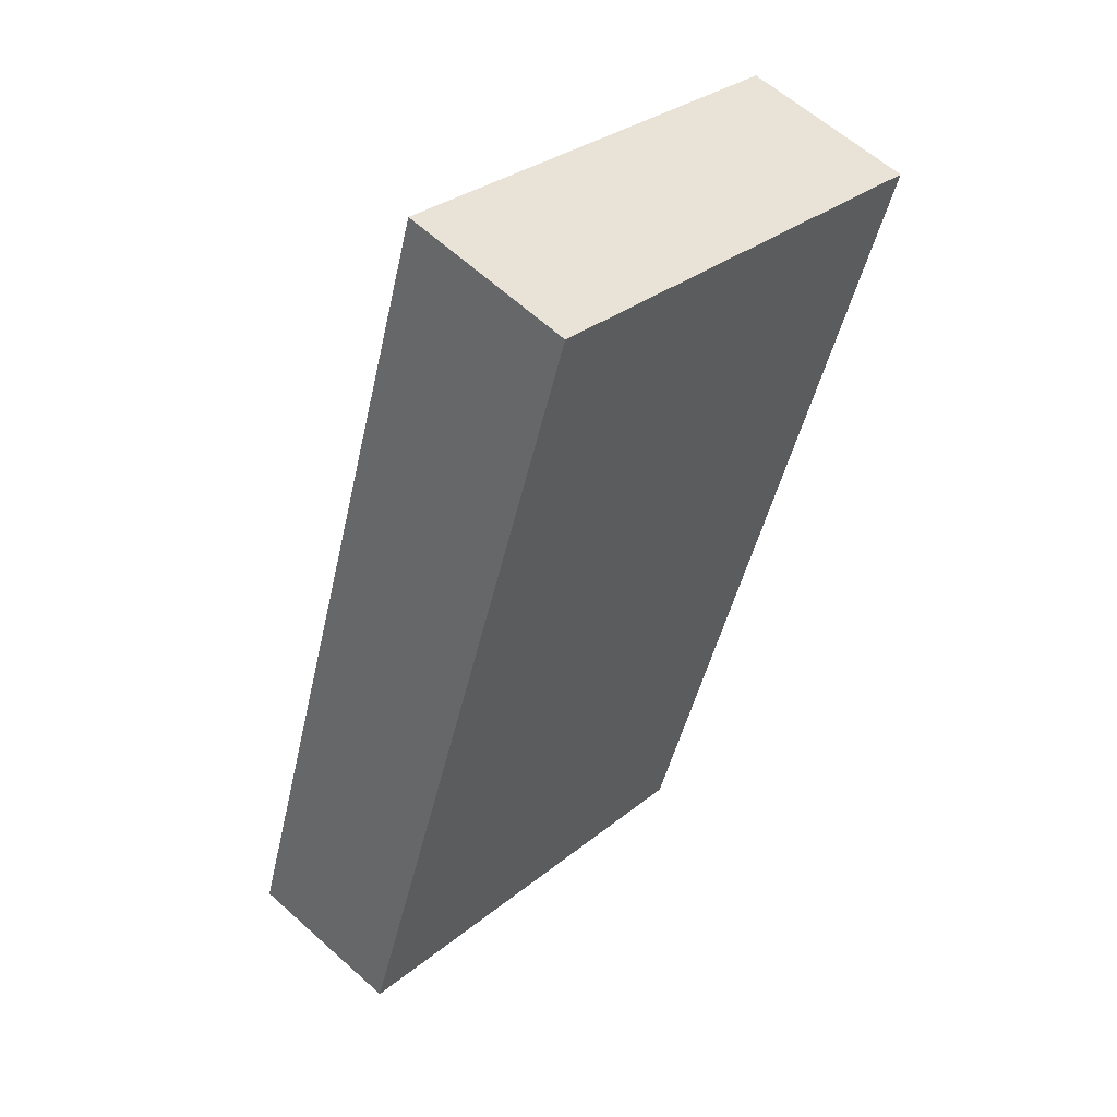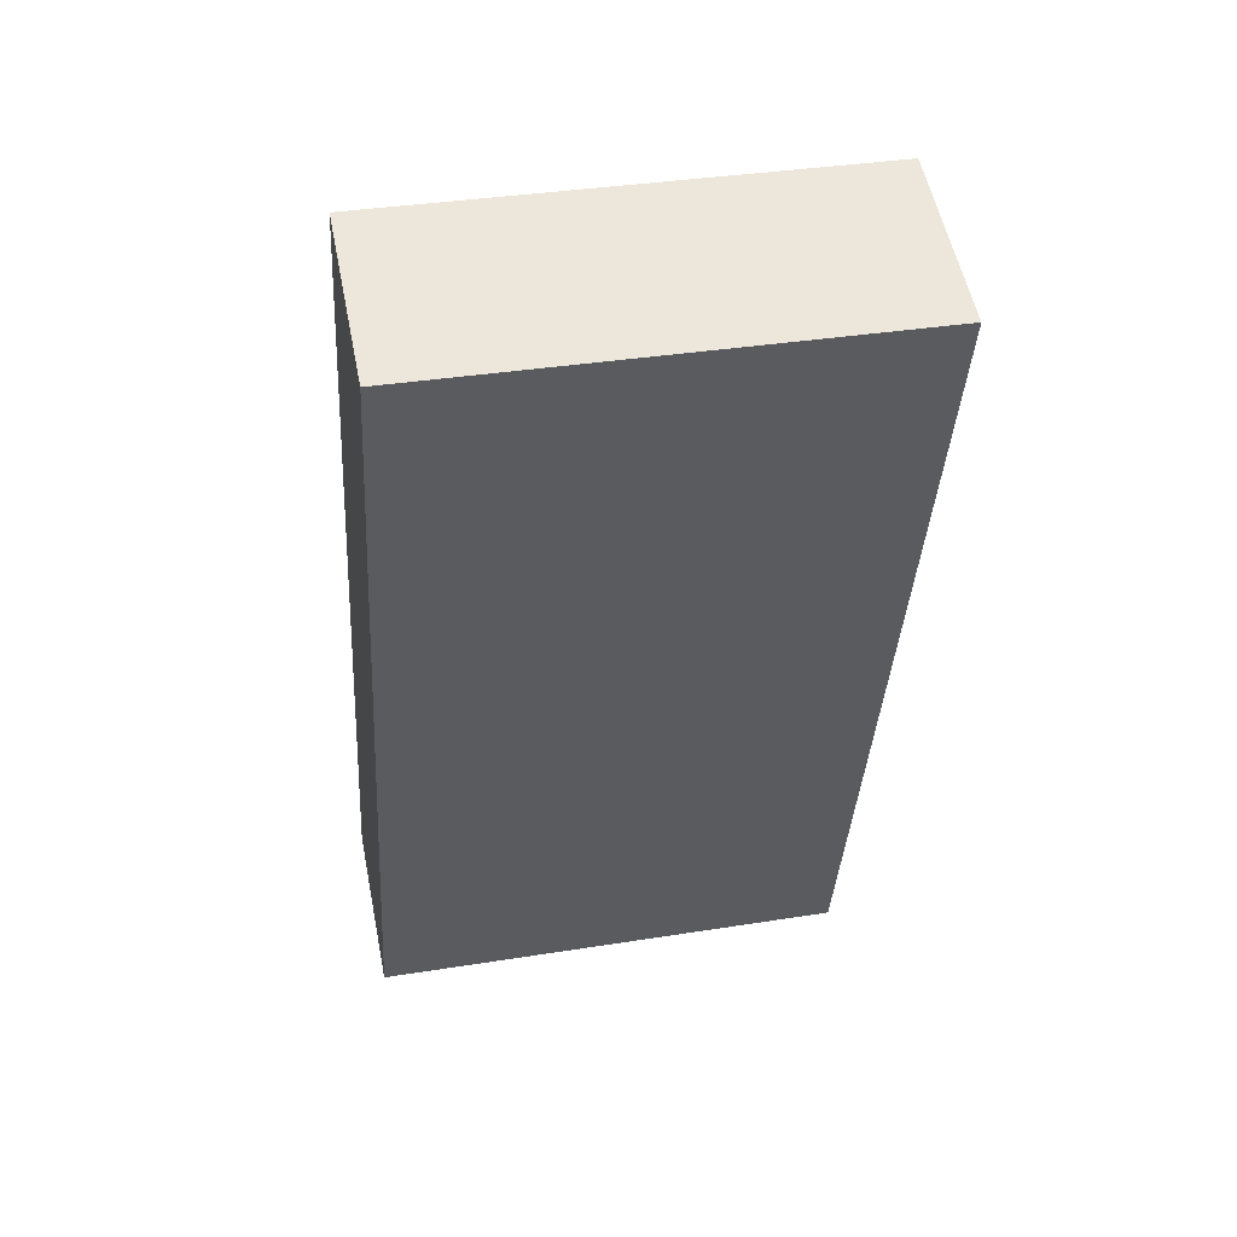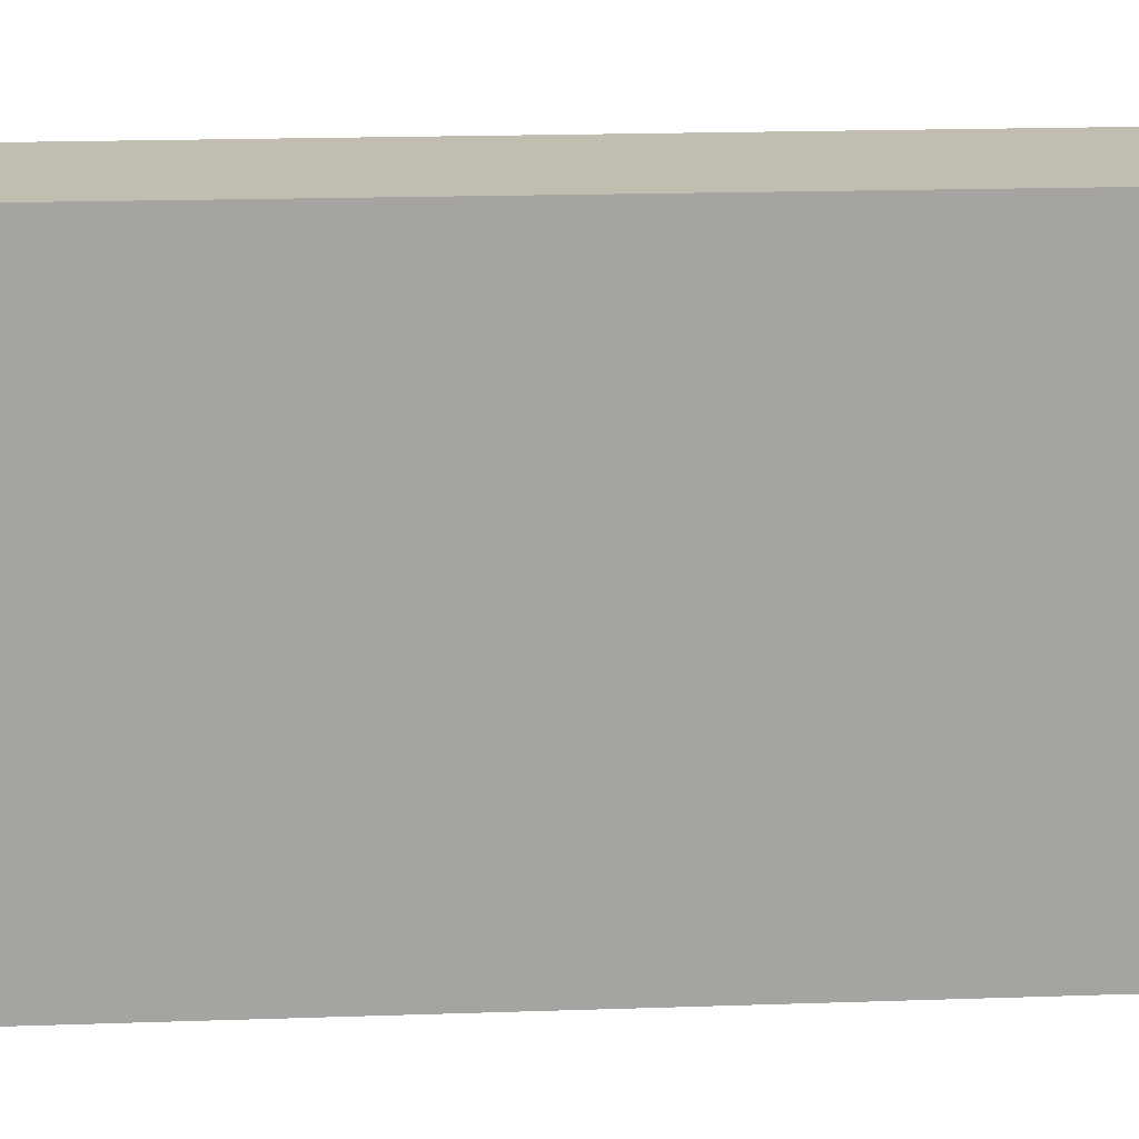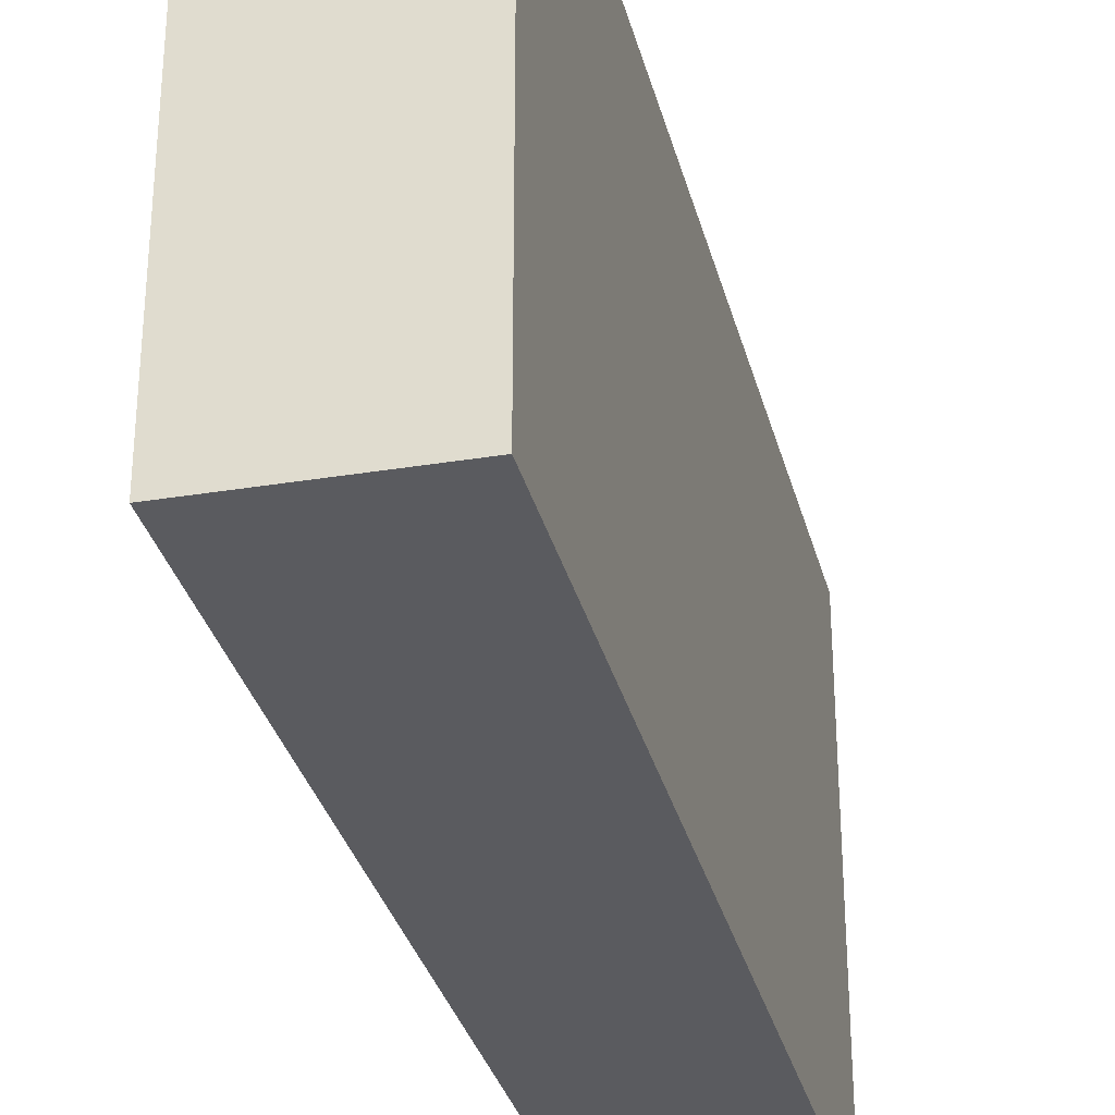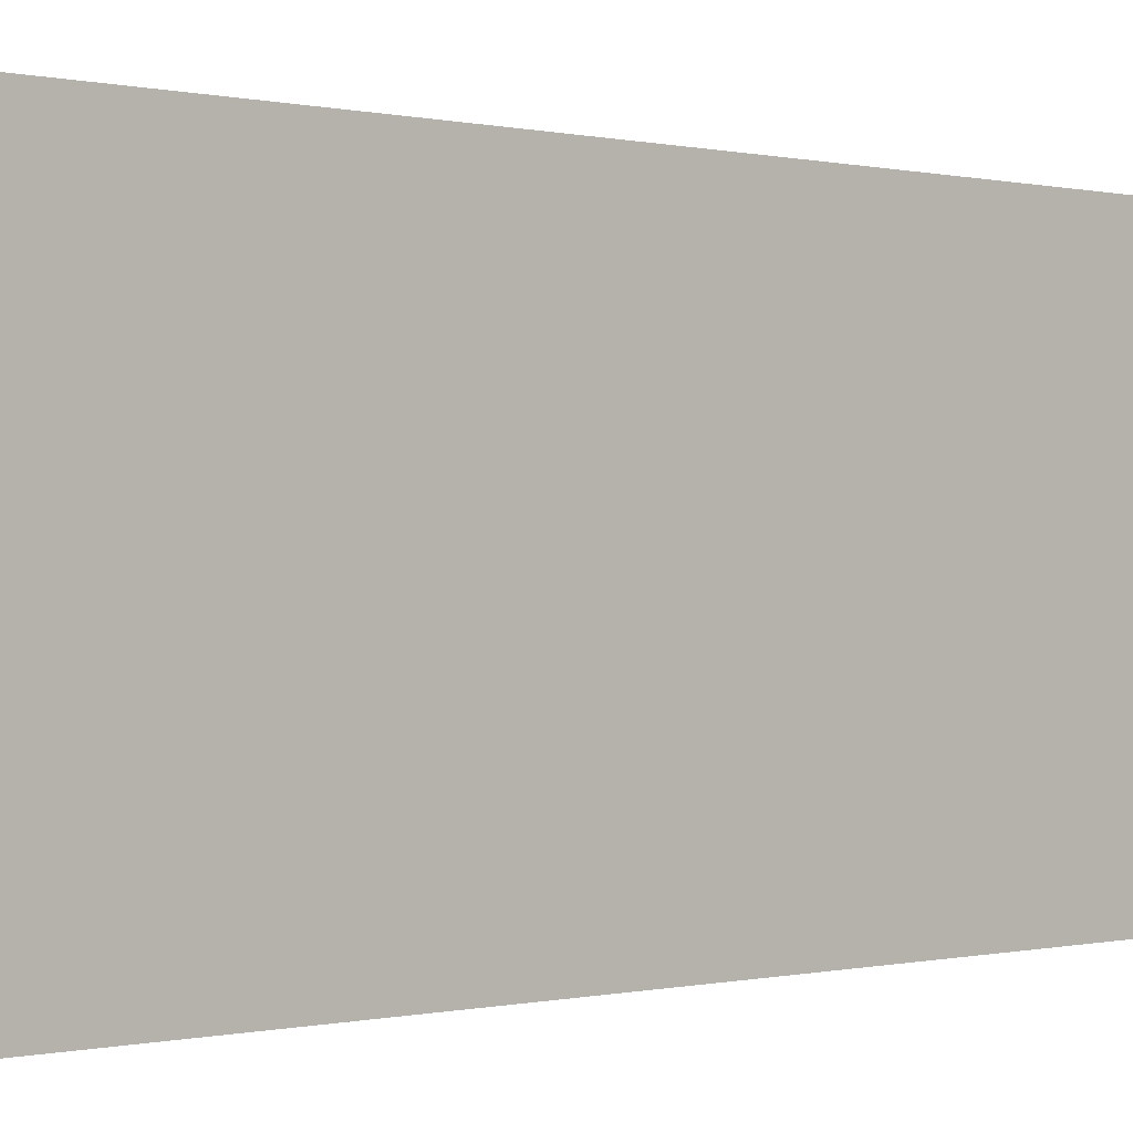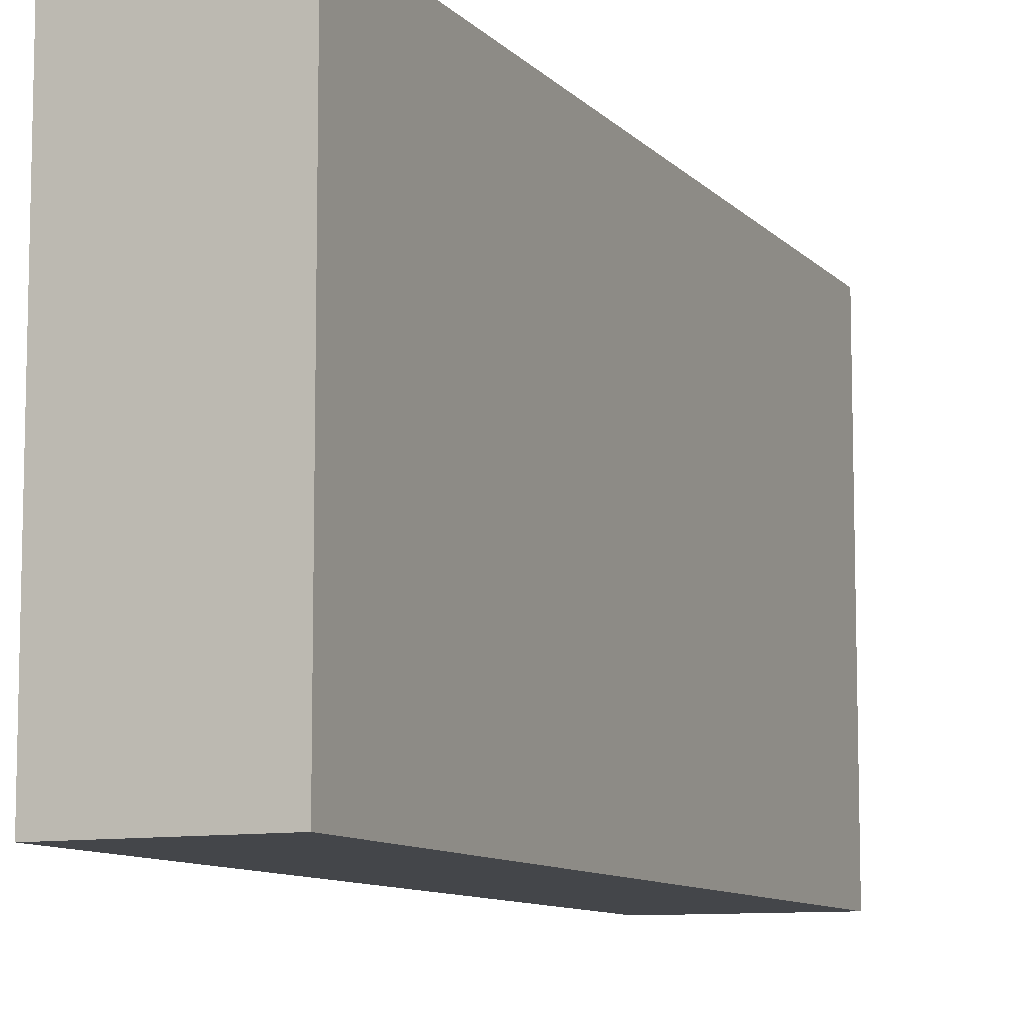
<metadata>
{"format":"obj","ext":"obj","renderer":"f3d","projection":"perspective","resolution":1024,"background":"white","views":[{"elev":31.4,"azim":41.4,"up":"+Z"},{"elev":36.1,"azim":78.2,"up":"+Z"},{"elev":17.0,"azim":-77.3,"up":"+Y"},{"elev":-32.9,"azim":31.1,"up":"+Y"},{"elev":-0.1,"azim":-115.8,"up":"+Y"},{"elev":-9.5,"azim":-139.9,"up":"+Y"}]}
</metadata>
<code>
v  1.13 3.141 -0.286
v  1.728 3.141 5.74
v  2.863 3.141 5.363
v  0 3.141 1.923e-16
v  2.863 -3.284e-16 5.363
v  1.13 1.751e-17 -0.286
v  0 0 0
v  1.728 -3.515e-16 5.74
g defaultobject
f 1 2 3
f 2 1 4
f 5 1 3
f 1 5 6
f 6 4 1
f 4 6 7
f 7 2 4
f 2 7 8
f 8 3 2
f 3 8 5
f 5 7 6
f 7 5 8

</code>
